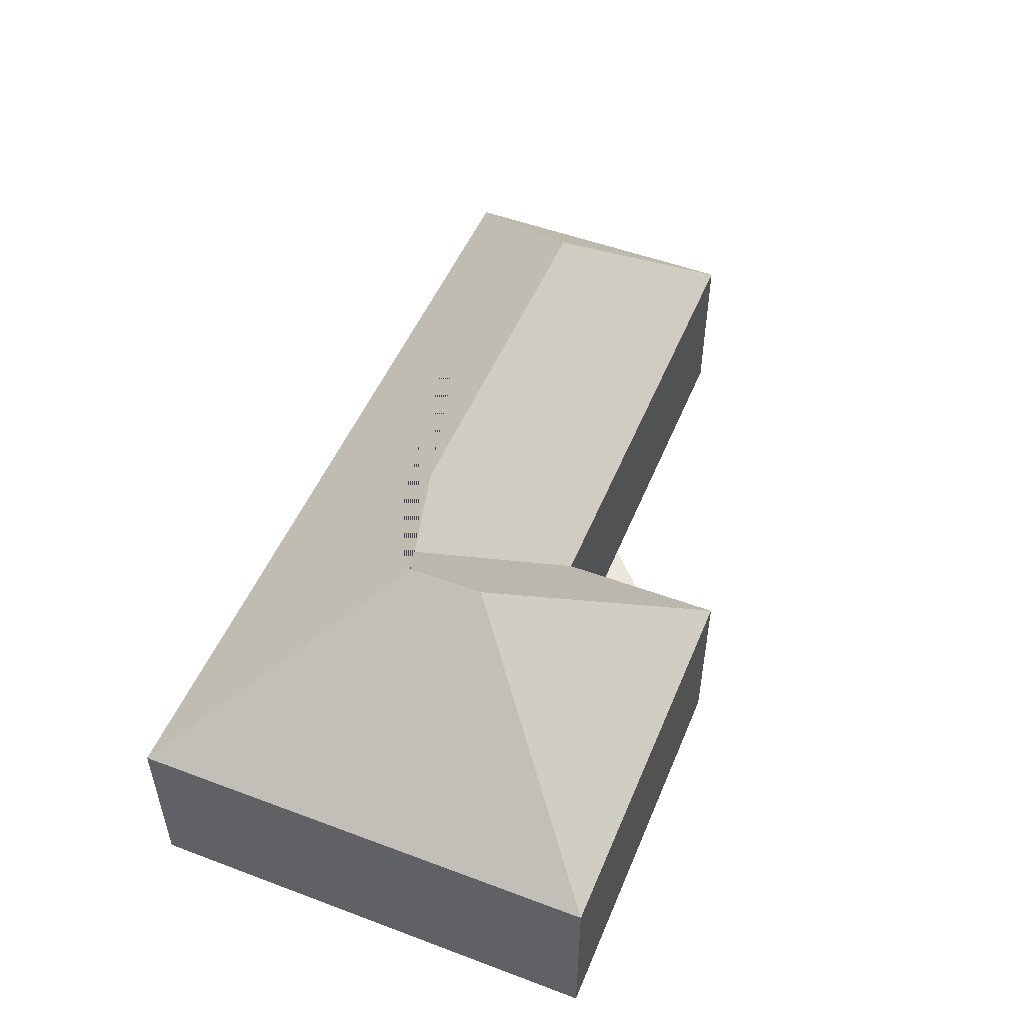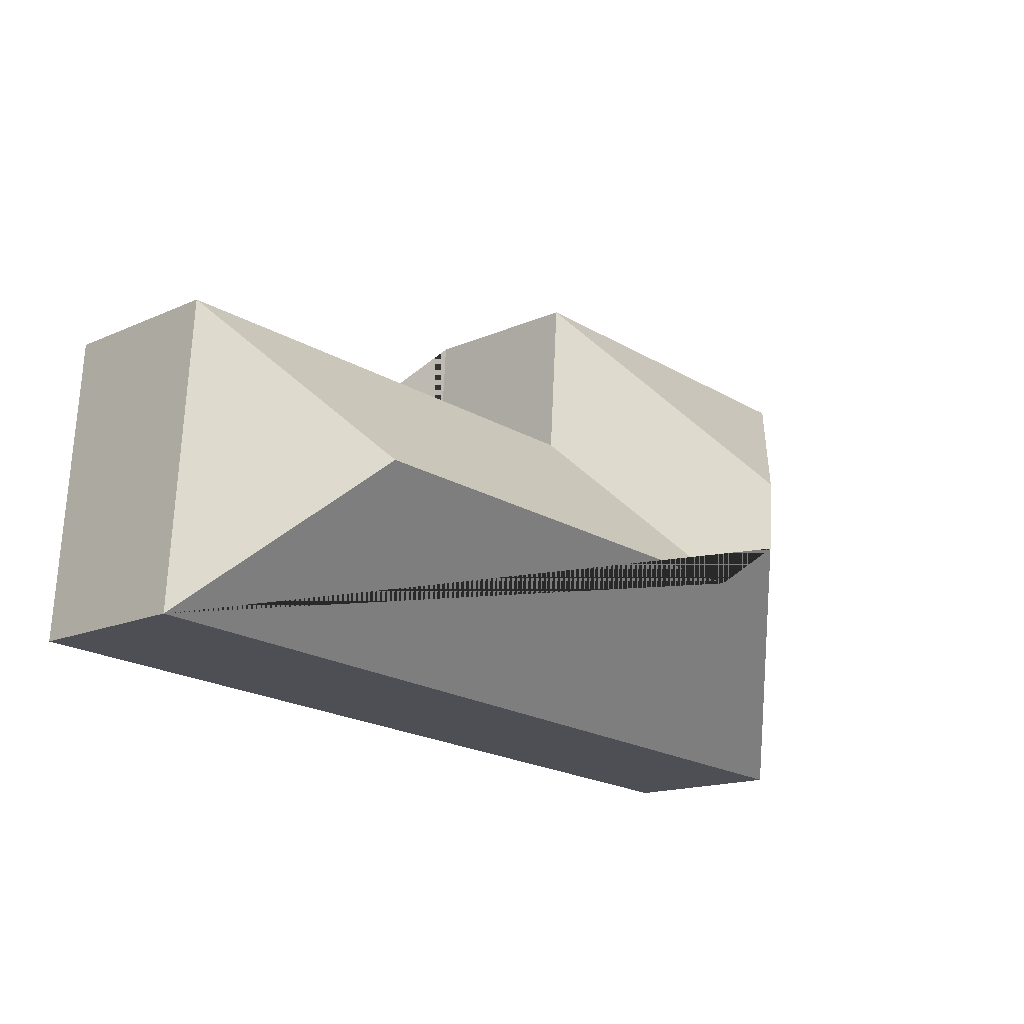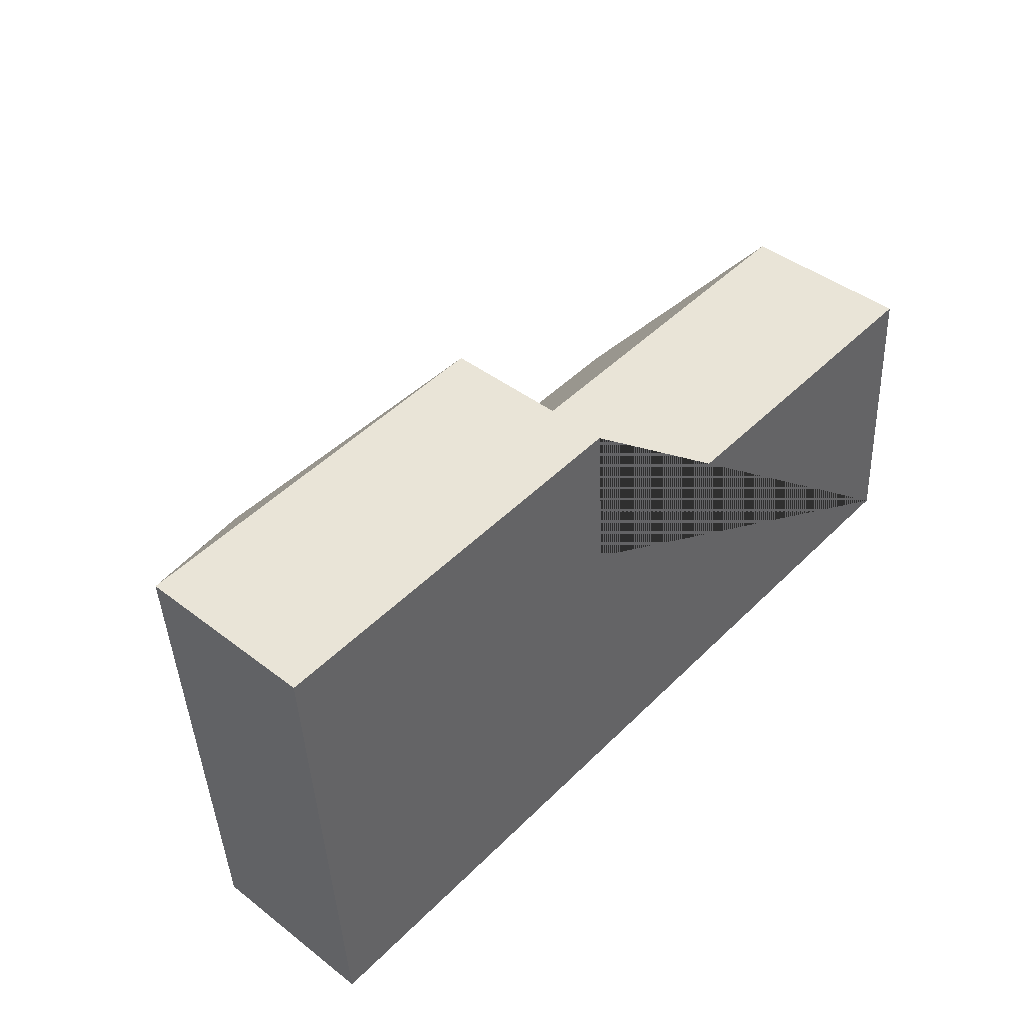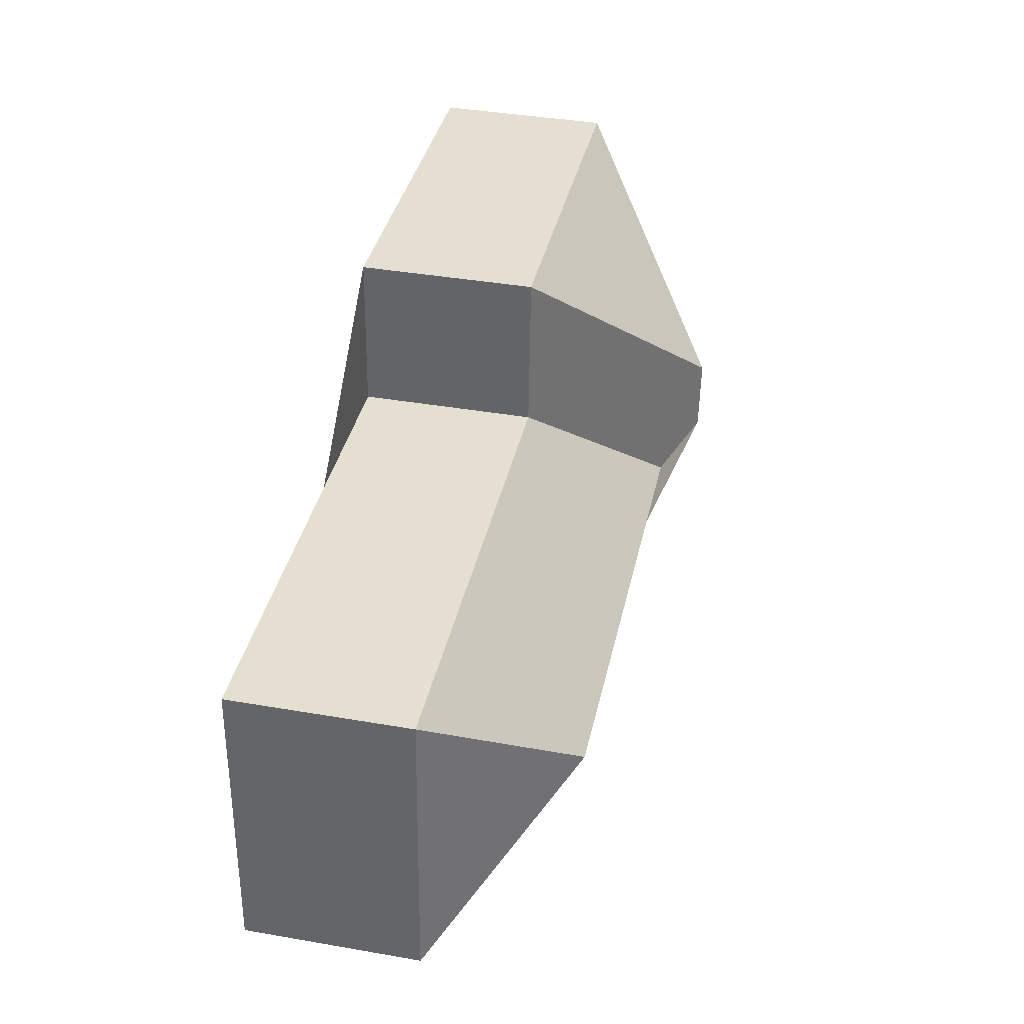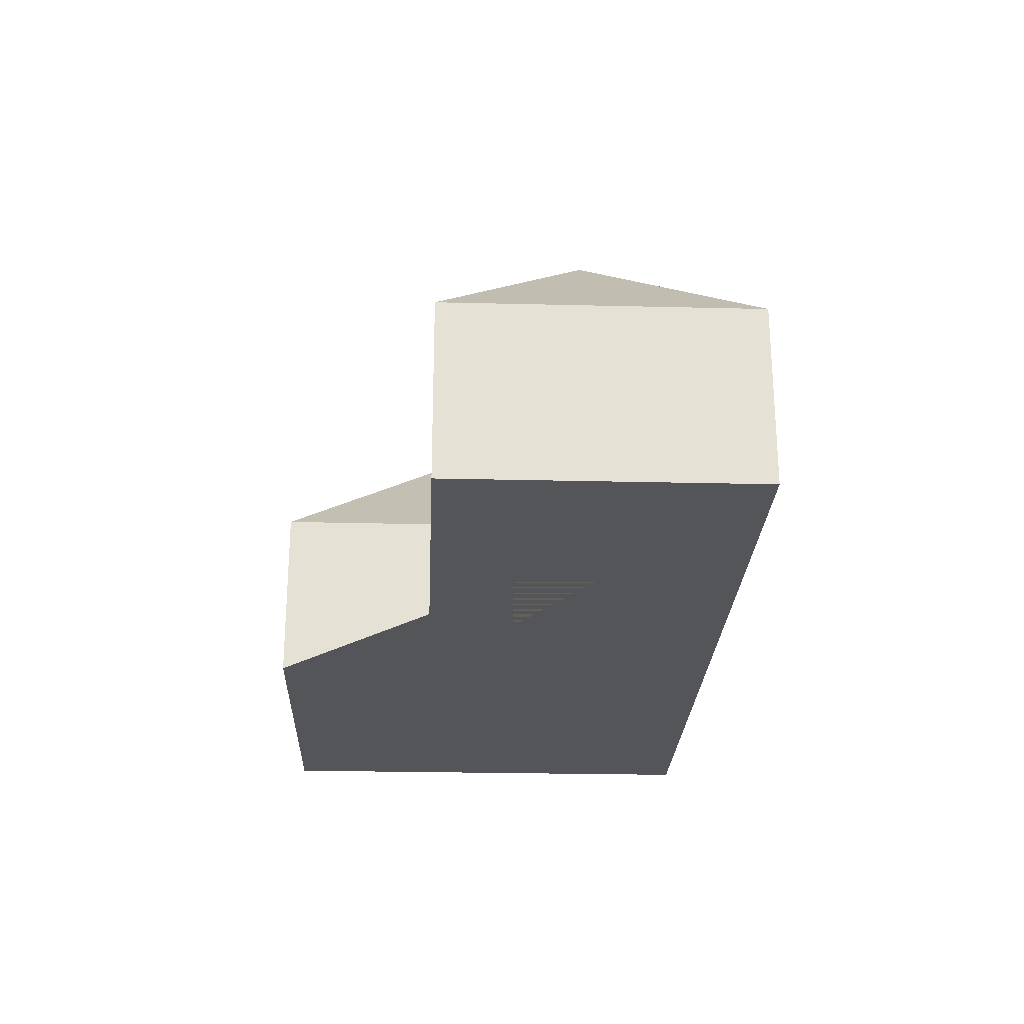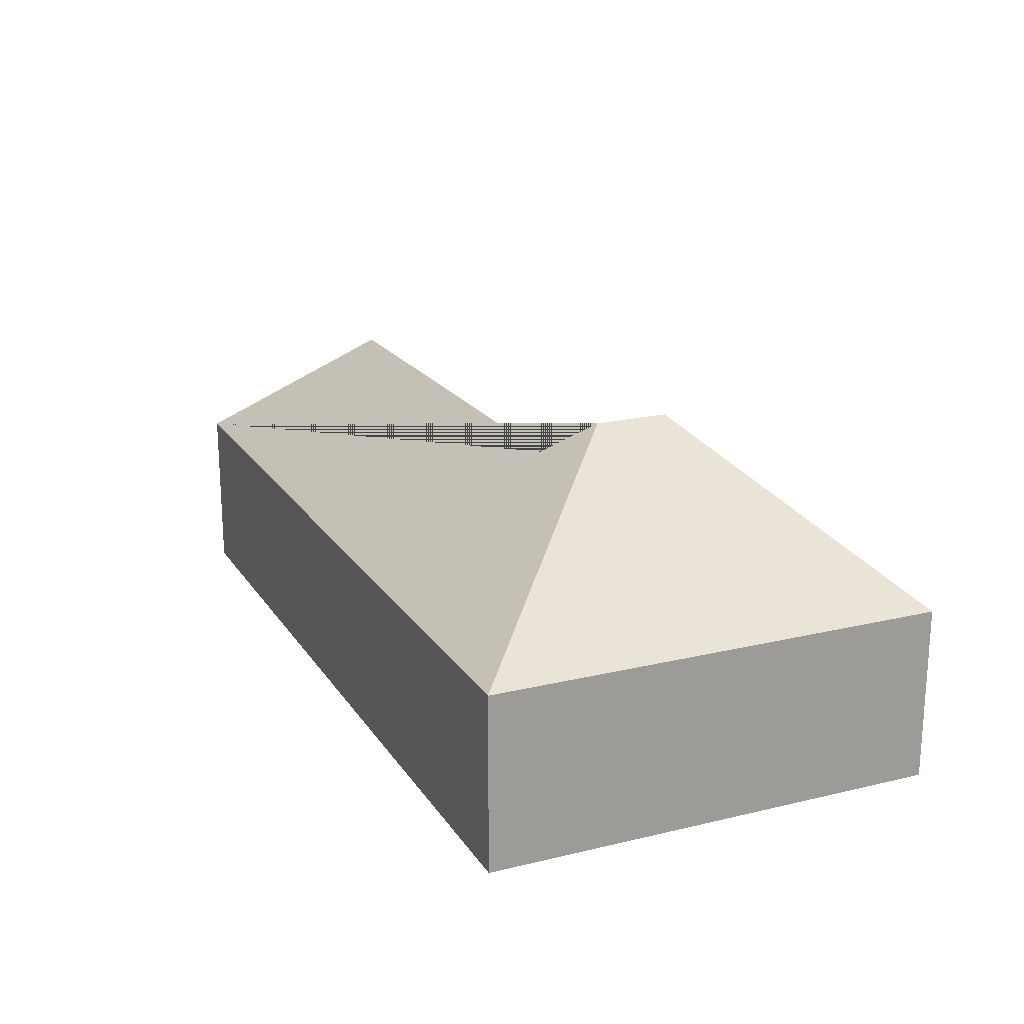
<metadata>
{"format":"obj","ext":"obj","renderer":"f3d","projection":"perspective","resolution":1024,"background":"white","views":[{"elev":50.8,"azim":-71.6,"up":"+Y"},{"elev":-15.5,"azim":133.3,"up":"+Z"},{"elev":42.9,"azim":-47.6,"up":"+Z"},{"elev":40.6,"azim":101.9,"up":"+Z"},{"elev":-24.5,"azim":83.9,"up":"+Y"},{"elev":19.8,"azim":-117.7,"up":"+Y"}]}
</metadata>
<code>
o CG10_500_048069_0018
v 402.7 75 -194
v 394.1 75 -65.49
v 336.2 129.5 -130.4
v 181.1 75 -10.45
v 185.5 75 -78.23
v 128.5 130.2 -143.8
v 111 145 -126.6
v 109 145 -95.05
v 16.17 75 -21.51
v 29.43 75 -219.6
v 402.7 0 -194
v 394.1 0 -65.49
v 185.5 0 -78.23
v 181.1 0 -10.45
v 16.17 0 -21.51
v 29.43 0 -219.6
f 9 8 4
f 4 8 7 6 5
f 1 3 6 7 10
f 5 6 3 2
f 2 3 1
f 10 7 8 9
f 11 12 13 14 15 16
f 1 11 12 2
f 2 12 13 5
f 5 13 14 4
f 4 14 15 9
f 9 15 16 10
f 10 16 11 1

</code>
